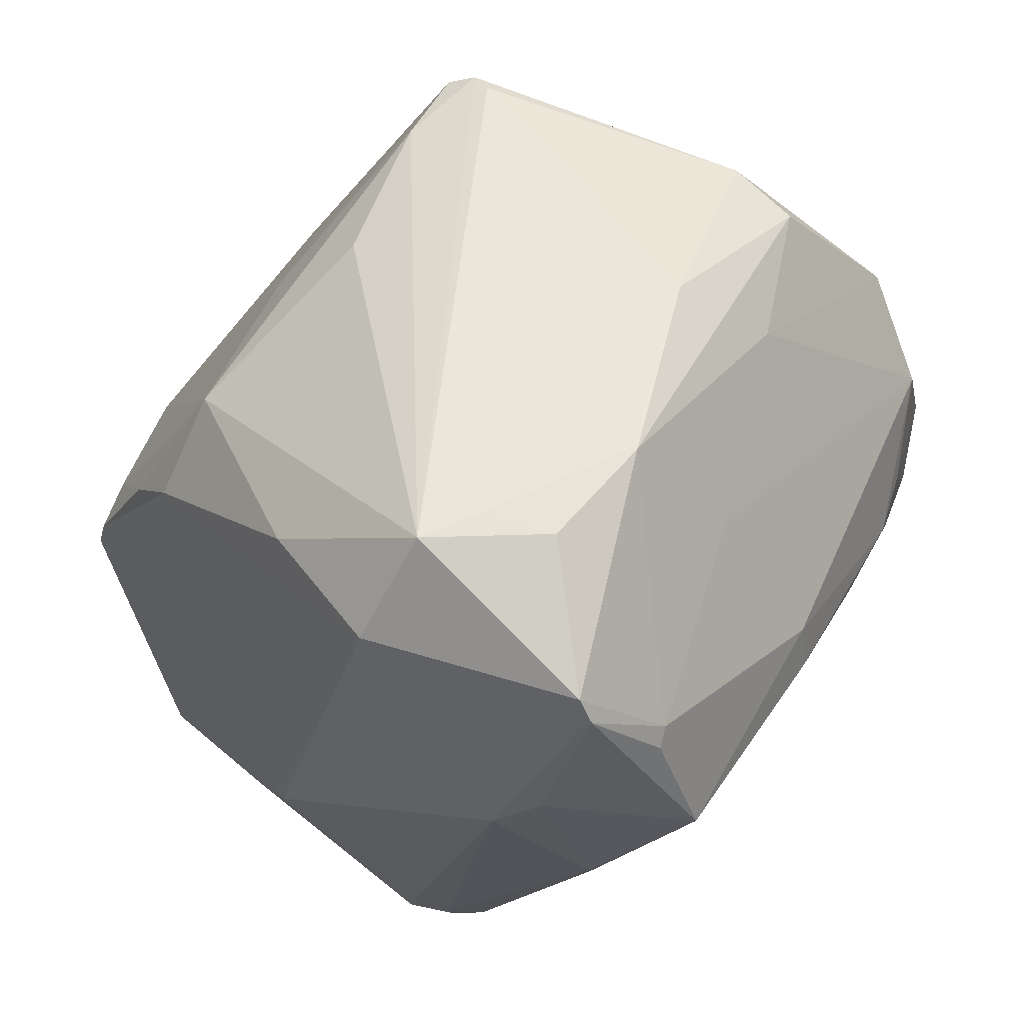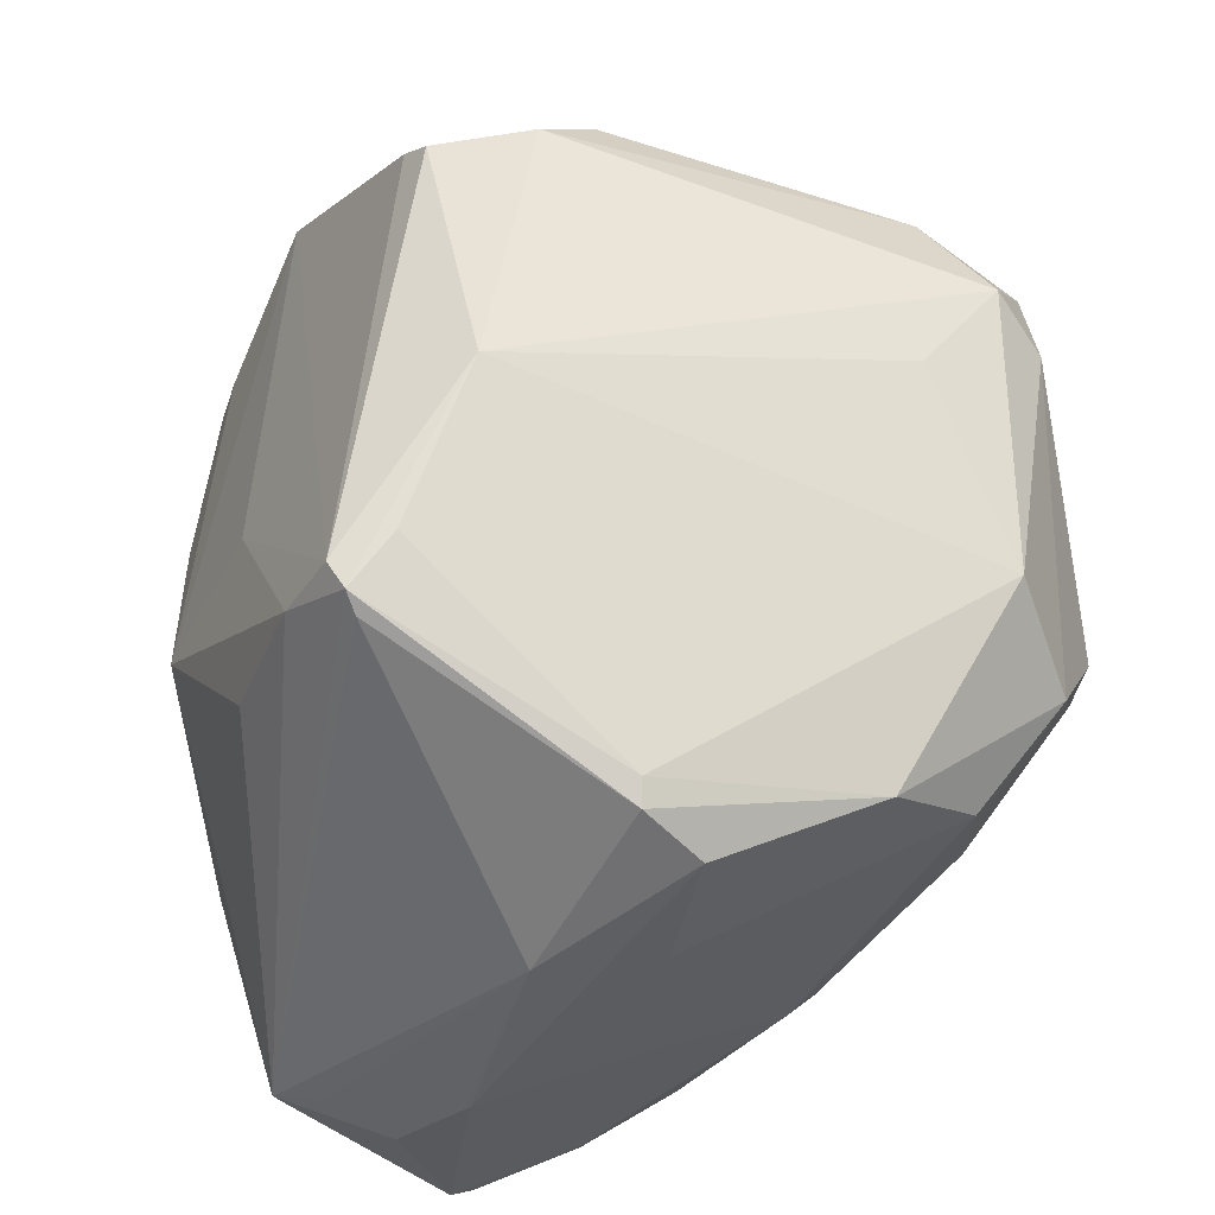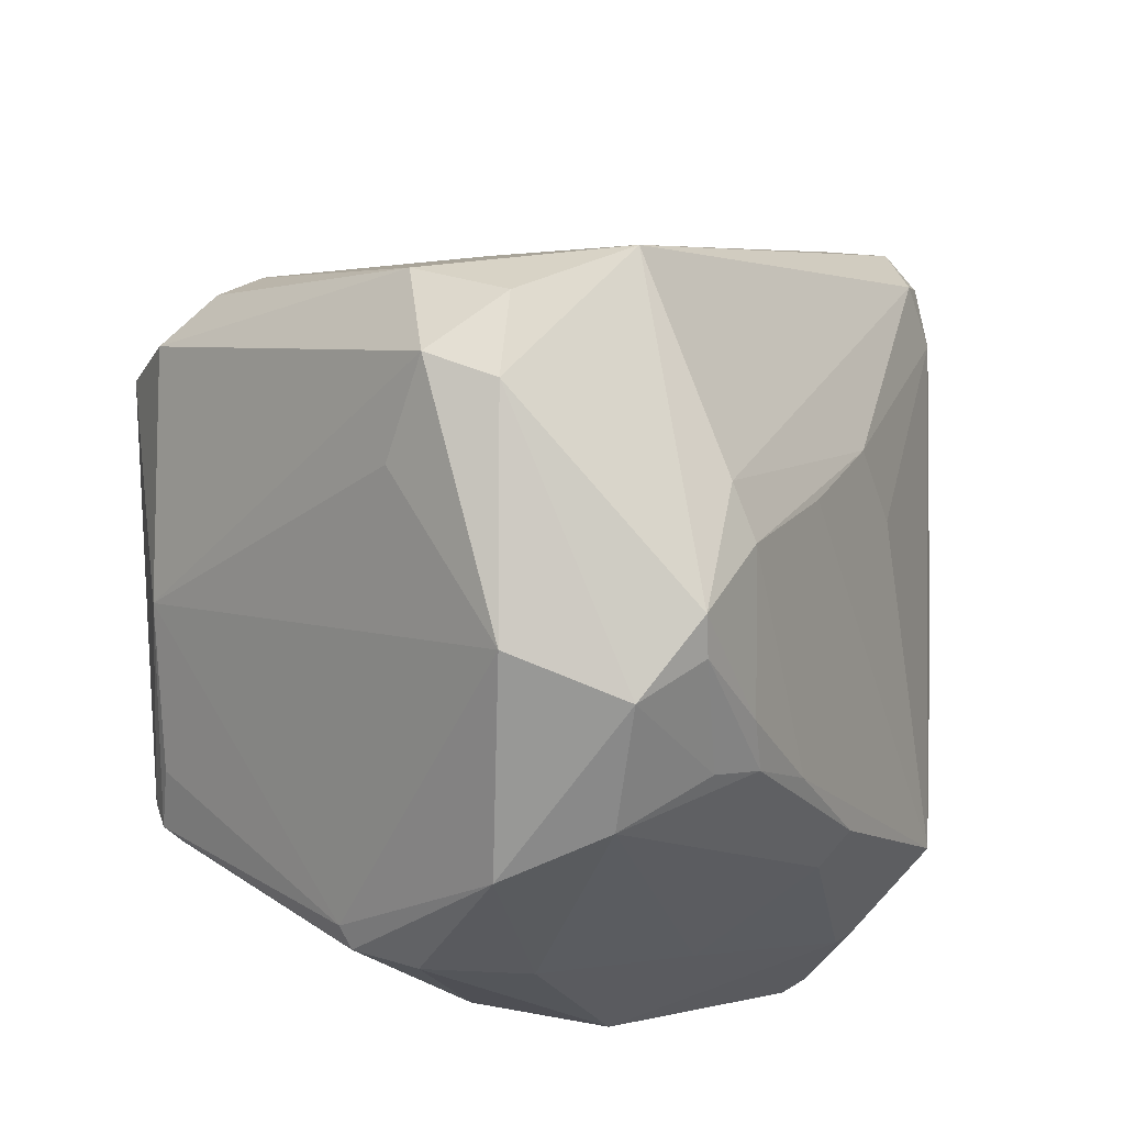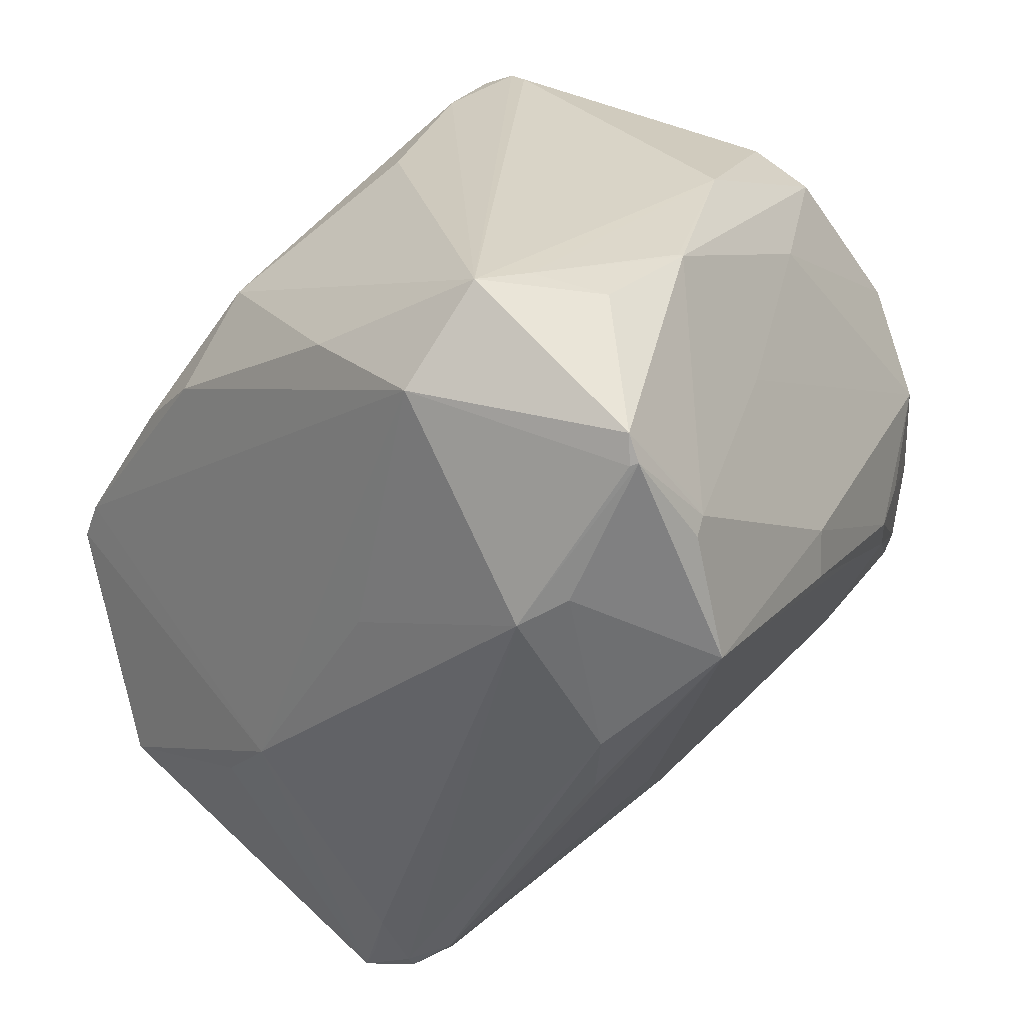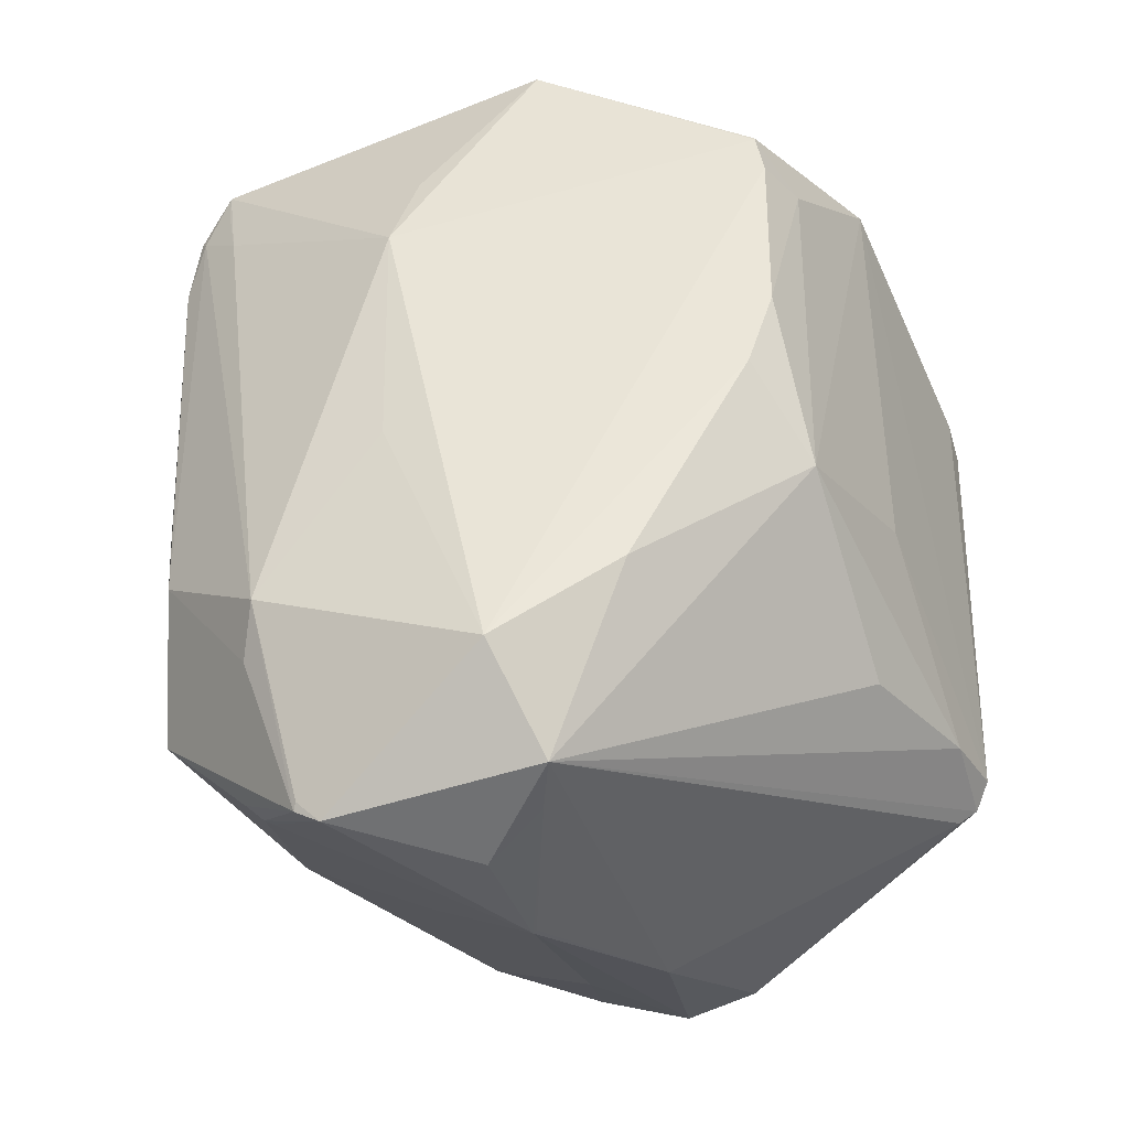
<metadata>
{"format":"obj","ext":"obj","renderer":"f3d","projection":"perspective","resolution":1024,"background":"white","views":[{"elev":-25.4,"azim":143.8,"up":"+Y"},{"elev":46.1,"azim":172.7,"up":"+Y"},{"elev":-21.2,"azim":-118.8,"up":"+Z"},{"elev":-50.7,"azim":137.7,"up":"+Y"},{"elev":-19.9,"azim":56.1,"up":"+Z"}]}
</metadata>
<code>
o
v -113.1 -1.948 214.3
v -116.9 -4.585 207
v -115.2 -4.864 206.3
v -113.1 -1.948 214.3
v -115.2 -4.864 206.3
v -111.2 -2.973 209.9
v -70.84 27.1 224.6
v -45.3 48.28 209.4
v -45.5 48.4 209.7
v -70.84 27.1 224.6
v -45.5 48.4 209.7
v -55.95 76.88 209.1
v -45.3 48.28 209.4
v -55.95 76.88 209.1
v -45.5 48.4 209.7
v -45.5 48.4 209.7
v -55.95 76.88 209.1
v -55.95 76.88 209.1
v -113.1 -1.948 214.3
v -122.5 0.6656 203.8
v -116.9 -4.585 207
v -113.1 -1.948 214.3
v -154.1 68.85 179.6
v -122.5 0.6656 203.8
v -150.7 86.61 170.1
v -145.1 96.79 161.1
v -150.7 88.17 156.9
v -150.7 86.61 170.1
v -150.7 88.17 156.9
v -154.1 68.85 179.6
v -113.1 -1.948 214.3
v -70.84 27.1 224.6
v -111.1 8.493 213.3
v -113.1 -1.948 214.3
v -111.1 8.493 213.3
v -154.1 68.85 179.6
v -55.95 76.88 209.1
v -70.76 106.6 186.5
v -55.95 76.88 209.1
v -116.9 -4.585 207
v -116.6 -6.777 197.6
v -115.2 -4.864 206.3
v -122.5 0.6656 203.8
v -116.6 -6.777 197.6
v -116.9 -4.585 207
v -150.7 86.61 170.1
v -137.6 95.18 177.1
v -145.1 96.79 161.1
v -150.7 86.61 170.1
v -154.1 68.85 179.6
v -137.6 95.18 177.1
v -137.6 95.18 177.1
v -88.1 112.3 182.1
v -145.1 96.79 161.1
v -73.49 110.5 182.8
v -88.1 112.3 182.1
v -70.76 106.6 186.5
v -113.1 -1.948 214.3
v -111.2 -2.973 209.9
v -106.9 -4.283 203.1
v -115.2 -4.864 206.3
v -106.9 -4.283 203.1
v -111.2 -2.973 209.9
v -45.3 48.28 209.4
v -44.9 55.72 201.7
v -55.95 76.88 209.1
v -42.78 47.99 203.6
v -44.9 55.72 201.7
v -45.3 48.28 209.4
v -64.81 -9.484 103.1
v -67.61 -11.53 106
v -68.15 -11.51 104.8
v -70.76 106.6 186.5
v -96.27 106.7 188.3
v -55.95 76.88 209.1
v -88.1 112.3 182.1
v -96.27 106.7 188.3
v -70.76 106.6 186.5
v -137.6 95.18 177.1
v -96.27 106.7 188.3
v -88.1 112.3 182.1
v -64.81 -9.484 103.1
v -42.02 10.32 108.7
v -43.11 1.216 124.1
v -64.81 -9.484 103.1
v -43.11 1.216 124.1
v -67.61 -11.53 106
v -137.6 95.18 177.1
v -97.56 100.3 192.1
v -96.27 106.7 188.3
v -154.1 68.85 179.6
v -97.29 99.99 192.4
v -137.6 95.18 177.1
v -137.6 95.18 177.1
v -97.29 99.99 192.4
v -97.56 100.3 192.1
v -96.27 106.7 188.3
v -97.29 99.99 192.4
v -55.95 76.88 209.1
v -97.56 100.3 192.1
v -97.29 99.99 192.4
v -96.27 106.7 188.3
v -150.7 88.17 156.9
v -153.6 58.96 128.5
v -154.1 68.85 179.6
v -73.49 110.5 182.8
v -70.76 106.6 186.5
v -55.82 96.94 122.7
v -55.95 76.88 209.1
v -55.82 96.94 122.7
v -70.76 106.6 186.5
v -145.1 96.79 161.1
v -141.4 83.13 123.2
v -150.7 88.17 156.9
v -150.7 88.17 156.9
v -147.1 66.03 116.8
v -153.6 58.96 128.5
v -141.4 83.13 123.2
v -147.1 66.03 116.8
v -150.7 88.17 156.9
v -64.81 -9.484 103.1
v -57.93 11.52 98.84
v -42.02 10.32 108.7
v -48.68 13.99 104.7
v -42.02 10.32 108.7
v -57.93 11.52 98.84
v -113.1 -1.948 214.3
v -75.29 9.629 203.7
v -70.84 27.1 224.6
v -42.78 47.99 203.6
v -36.53 43.67 179.6
v -44.9 55.72 201.7
v -42.02 10.32 108.7
v -58.71 93.64 116.5
v -57.77 96.33 118.5
v -145.1 96.79 161.1
v -133 95.94 149.7
v -141.4 83.13 123.2
v -147.1 66.03 116.8
v -150 56.69 123.8
v -153.6 58.96 128.5
v -43.11 1.216 124.1
v -72.72 -16.46 133.9
v -67.61 -11.53 106
v -115.2 -4.864 206.3
v -72.72 -16.46 133.9
v -106.9 -4.283 203.1
v -67.61 -11.53 106
v -72.72 -16.46 133.9
v -68.15 -11.51 104.8
v -68.15 -11.51 104.8
v -72.72 -16.46 133.9
v -75.23 -15.88 126
v -64.81 -9.484 103.1
v -68.15 -11.51 104.8
v -83.17 -7.81 107.4
v -68.15 -11.51 104.8
v -83.62 -10.43 109.2
v -83.17 -7.81 107.4
v -68.15 -11.51 104.8
v -98.89 -15.01 120
v -83.62 -10.43 109.2
v -68.15 -11.51 104.8
v -75.23 -15.88 126
v -98.89 -15.01 120
v -42.02 10.32 108.7
v -36.93 19.1 136.6
v -43.11 1.216 124.1
v -64.81 -9.484 103.1
v -83.17 -7.81 107.4
v -82.53 -6.756 106.9
v -42.78 47.99 203.6
v -43.11 1.216 124.1
v -34.94 38.13 168.1
v -42.78 47.99 203.6
v -34.94 38.13 168.1
v -36.53 43.67 179.6
v -36.93 19.1 136.6
v -34.94 38.13 168.1
v -43.11 1.216 124.1
v -42.02 10.32 108.7
v -57.77 96.33 118.5
v -50.32 86.89 124.8
v -57.77 96.33 118.5
v -55.82 96.94 122.7
v -50.32 86.89 124.8
v -154.1 68.85 179.6
v -152.6 53.9 148.7
v -122.5 0.6656 203.8
v -153.6 58.96 128.5
v -152.6 53.9 148.7
v -154.1 68.85 179.6
v -88.1 112.3 182.1
v -76.54 106.8 146.5
v -145.1 96.79 161.1
v -145.1 96.79 161.1
v -76.54 106.8 146.5
v -133 95.94 149.7
v -73.49 110.5 182.8
v -76.54 106.8 146.5
v -88.1 112.3 182.1
v -73.49 110.5 182.8
v -55.82 96.94 122.7
v -76.54 106.8 146.5
v -57.77 96.33 118.5
v -64.54 98.95 125
v -76.54 106.8 146.5
v -57.77 96.33 118.5
v -76.54 106.8 146.5
v -55.82 96.94 122.7
v -133 95.94 149.7
v -76.54 106.8 146.5
v -141.4 83.13 123.2
v -42.78 47.99 203.6
v -45.3 48.28 209.4
v -73.14 3.432 192.6
v -42.78 47.99 203.6
v -73.14 3.432 192.6
v -43.11 1.216 124.1
v -113.1 -1.948 214.3
v -106.9 -4.283 203.1
v -73.14 3.432 192.6
v -113.1 -1.948 214.3
v -73.14 3.432 192.6
v -75.29 9.629 203.7
v -70.84 27.1 224.6
v -73.14 3.432 192.6
v -45.3 48.28 209.4
v -75.29 9.629 203.7
v -73.14 3.432 192.6
v -70.84 27.1 224.6
v -72.72 -16.46 133.9
v -73.14 3.432 192.6
v -106.9 -4.283 203.1
v -36.53 43.67 179.6
v -33.59 48.1 154.3
v -44.9 55.72 201.7
v -44.9 55.72 201.7
v -33.59 48.1 154.3
v -55.95 76.88 209.1
v -42.02 10.32 108.7
v -33.59 48.1 154.3
v -36.93 19.1 136.6
v -34.94 38.13 168.1
v -33.59 48.1 154.3
v -36.53 43.67 179.6
v -36.93 19.1 136.6
v -33.59 48.1 154.3
v -34.94 38.13 168.1
v -141.4 83.13 123.2
v -121.1 73.1 98.03
v -147.1 66.03 116.8
v -153.6 58.96 128.5
v -150.6 49 141.3
v -152.6 53.9 148.7
v -121.1 73.1 98.03
v -133.1 61.14 103.6
v -147.1 66.03 116.8
v -116.6 -6.777 197.6
v -96.42 -17.17 142
v -115.2 -4.864 206.3
v -115.2 -4.864 206.3
v -96.42 -17.17 142
v -72.72 -16.46 133.9
v -72.72 -16.46 133.9
v -96.42 -17.17 142
v -75.23 -15.88 126
v -75.23 -15.88 126
v -96.42 -17.17 142
v -98.89 -15.01 120
v -70.84 27.1 224.6
v -90.44 58.92 209.4
v -111.1 8.493 213.3
v -111.1 8.493 213.3
v -90.44 58.92 209.4
v -154.1 68.85 179.6
v -154.1 68.85 179.6
v -90.44 58.92 209.4
v -97.29 99.99 192.4
v -70.84 27.1 224.6
v -55.95 76.88 209.1
v -90.44 58.92 209.4
v -97.29 99.99 192.4
v -90.44 58.92 209.4
v -55.95 76.88 209.1
v -64.81 -9.484 103.1
v -67.8 24.99 93.4
v -57.93 11.52 98.84
v -48.68 13.99 104.7
v -57.93 11.52 98.84
v -67.8 24.99 93.4
v -83.17 -7.81 107.4
v -67.8 24.99 93.4
v -82.53 -6.756 106.9
v -64.81 -9.484 103.1
v -82.53 -6.756 106.9
v -67.8 24.99 93.4
v -48.68 13.99 104.7
v -67.8 24.99 93.4
v -67.23 25.19 93.77
v -58.71 93.64 116.5
v -89.79 79.2 94.91
v -57.77 96.33 118.5
v -89.79 79.2 94.91
v -96.94 72.14 91.52
v -121.1 73.1 98.03
v -57.77 96.33 118.5
v -90.25 81.5 98.02
v -64.54 98.95 125
v -89.79 79.2 94.91
v -90.25 81.5 98.02
v -57.77 96.33 118.5
v -141.4 83.13 123.2
v -90.25 81.5 98.02
v -121.1 73.1 98.03
v -89.79 79.2 94.91
v -121.1 73.1 98.03
v -90.25 81.5 98.02
v -64.54 98.95 125
v -90.25 81.5 98.02
v -76.54 106.8 146.5
v -76.54 106.8 146.5
v -90.25 81.5 98.02
v -141.4 83.13 123.2
v -116.6 -6.777 197.6
v -98.89 -15.01 120
v -104.2 -13.46 151.4
v -116.6 -6.777 197.6
v -104.2 -13.46 151.4
v -96.42 -17.17 142
v -96.42 -17.17 142
v -104.2 -13.46 151.4
v -98.89 -15.01 120
v -42.02 10.32 108.7
v -50.32 86.89 124.8
v -43.31 66.19 129
v -33.59 48.1 154.3
v -43.31 66.19 129
v -50.32 86.89 124.8
v -42.02 10.32 108.7
v -43.31 66.19 129
v -33.59 48.1 154.3
v -147.1 66.03 116.8
v -137.1 48 112.6
v -150 56.69 123.8
v -133.1 61.14 103.6
v -137.1 48 112.6
v -147.1 66.03 116.8
v -150 56.69 123.8
v -141.1 43.64 119.8
v -153.6 58.96 128.5
v -153.6 58.96 128.5
v -141.1 43.64 119.8
v -150.6 49 141.3
v -55.95 76.88 209.1
v -45.22 71.97 153.2
v -55.82 96.94 122.7
v -55.82 96.94 122.7
v -45.22 71.97 153.2
v -50.32 86.89 124.8
v -33.59 48.1 154.3
v -45.22 71.97 153.2
v -55.95 76.88 209.1
v -33.59 48.1 154.3
v -50.32 86.89 124.8
v -45.22 71.97 153.2
v -43.11 1.216 124.1
v -63.91 -2.136 158.2
v -72.72 -16.46 133.9
v -73.14 3.432 192.6
v -63.91 -2.136 158.2
v -43.11 1.216 124.1
v -72.72 -16.46 133.9
v -63.91 -2.136 158.2
v -73.14 3.432 192.6
v -48.68 13.99 104.7
v -75.92 53.23 92.76
v -42.02 10.32 108.7
v -42.02 10.32 108.7
v -75.92 53.23 92.76
v -58.71 93.64 116.5
v -48.68 13.99 104.7
v -67.23 25.19 93.77
v -75.92 53.23 92.76
v -58.71 93.64 116.5
v -75.92 53.23 92.76
v -89.79 79.2 94.91
v -67.8 24.99 93.4
v -75.92 53.23 92.76
v -67.23 25.19 93.77
v -96.94 72.14 91.52
v -75.92 53.23 92.76
v -67.8 24.99 93.4
v -89.79 79.2 94.91
v -75.92 53.23 92.76
v -96.94 72.14 91.52
v -133.1 61.14 103.6
v -135.5 39.6 114.9
v -137.1 48 112.6
v -137.1 48 112.6
v -135.5 39.6 114.9
v -150 56.69 123.8
v -150 56.69 123.8
v -135.5 39.6 114.9
v -141.1 43.64 119.8
v -122.5 0.6656 203.8
v -134.8 19.62 167
v -116.6 -6.777 197.6
v -152.6 53.9 148.7
v -134.8 19.62 167
v -122.5 0.6656 203.8
v -150.6 49 141.3
v -134.8 19.62 167
v -152.6 53.9 148.7
v -150.6 49 141.3
v -98.89 -15.01 120
v -141.7 32.64 154.1
v -150.6 49 141.3
v -141.7 32.64 154.1
v -134.8 19.62 167
v -116.6 -6.777 197.6
v -126 9.555 160.9
v -98.89 -15.01 120
v -134.8 19.62 167
v -126 9.555 160.9
v -116.6 -6.777 197.6
v -98.89 -15.01 120
v -126 9.555 160.9
v -141.7 32.64 154.1
v -141.7 32.64 154.1
v -126 9.555 160.9
v -134.8 19.62 167
v -121.1 73.1 98.03
v -93.27 51.69 93.78
v -133.1 61.14 103.6
v -96.94 72.14 91.52
v -93.27 51.69 93.78
v -121.1 73.1 98.03
v -96.94 72.14 91.52
v -67.8 24.99 93.4
v -93.27 51.69 93.78
v -141.1 43.64 119.8
v -129.7 28.59 117
v -150.6 49 141.3
v -150.6 49 141.3
v -129.7 28.59 117
v -98.89 -15.01 120
v -98.89 -15.01 120
v -129.7 28.59 117
v -117 12.2 114.7
v -135.5 39.6 114.9
v -129.7 28.59 117
v -141.1 43.64 119.8
v -117 12.2 114.7
v -129.7 28.59 117
v -135.5 39.6 114.9
v -83.62 -10.43 109.2
v -112.3 14.8 109.9
v -83.17 -7.81 107.4
v -98.89 -15.01 120
v -112.3 14.8 109.9
v -83.62 -10.43 109.2
v -98.89 -15.01 120
v -117 12.2 114.7
v -112.3 14.8 109.9
v -133.1 61.14 103.6
v -112.3 14.8 109.9
v -135.5 39.6 114.9
v -117 12.2 114.7
v -135.5 39.6 114.9
v -112.3 14.8 109.9
v -83.17 -7.81 107.4
v -89.71 22.59 100.5
v -67.8 24.99 93.4
v -112.3 14.8 109.9
v -89.71 22.59 100.5
v -83.17 -7.81 107.4
v -67.8 24.99 93.4
v -89.71 22.59 100.5
v -93.27 51.69 93.78
v -93.27 51.69 93.78
v -89.71 22.59 100.5
v -133.1 61.14 103.6
v -133.1 61.14 103.6
v -89.71 22.59 100.5
v -112.3 14.8 109.9
f 1 2 3
f 4 5 6
f 7 8 9
f 10 11 12
f 13 14 15
f 16 17 18
f 19 20 21
f 22 23 24
f 25 26 27
f 28 29 30
f 31 32 33
f 34 35 36
f 37 38 39
f 40 41 42
f 43 44 45
f 46 47 48
f 49 50 51
f 52 53 54
f 55 56 57
f 58 59 60
f 61 62 63
f 64 65 66
f 67 68 69
f 70 71 72
f 73 74 75
f 76 77 78
f 79 80 81
f 82 83 84
f 85 86 87
f 88 89 90
f 91 92 93
f 94 95 96
f 97 98 99
f 100 101 102
f 103 104 105
f 106 107 108
f 109 110 111
f 112 113 114
f 115 116 117
f 118 119 120
f 121 122 123
f 124 125 126
f 127 128 129
f 130 131 132
f 133 134 135
f 136 137 138
f 139 140 141
f 142 143 144
f 145 146 147
f 148 149 150
f 151 152 153
f 154 155 156
f 157 158 159
f 160 161 162
f 163 164 165
f 166 167 168
f 169 170 171
f 172 173 174
f 175 176 177
f 178 179 180
f 181 182 183
f 184 185 186
f 187 188 189
f 190 191 192
f 193 194 195
f 196 197 198
f 199 200 201
f 202 203 204
f 205 206 207
f 208 209 210
f 211 212 213
f 214 215 216
f 217 218 219
f 220 221 222
f 223 224 225
f 226 227 228
f 229 230 231
f 232 233 234
f 235 236 237
f 238 239 240
f 241 242 243
f 244 245 246
f 247 248 249
f 250 251 252
f 253 254 255
f 256 257 258
f 259 260 261
f 262 263 264
f 265 266 267
f 268 269 270
f 271 272 273
f 274 275 276
f 277 278 279
f 280 281 282
f 283 284 285
f 286 287 288
f 289 290 291
f 292 293 294
f 295 296 297
f 298 299 300
f 301 302 303
f 304 305 306
f 307 308 309
f 310 311 312
f 313 314 315
f 316 317 318
f 319 320 321
f 322 323 324
f 325 326 327
f 328 329 330
f 331 332 333
f 334 335 336
f 337 338 339
f 340 341 342
f 343 344 345
f 346 347 348
f 349 350 351
f 352 353 354
f 355 356 357
f 358 359 360
f 361 362 363
f 364 365 366
f 367 368 369
f 370 371 372
f 373 374 375
f 376 377 378
f 379 380 381
f 382 383 384
f 385 386 387
f 388 389 390
f 391 392 393
f 394 395 396
f 397 398 399
f 400 401 402
f 403 404 405
f 406 407 408
f 409 410 411
f 412 413 414
f 415 416 417
f 418 419 420
f 421 422 423
f 424 425 426
f 427 428 429
f 430 431 432
f 433 434 435
f 436 437 438
f 439 440 441
f 442 443 444
f 445 446 447
f 448 449 450
f 451 452 453
f 454 455 456
f 457 458 459
f 460 461 462
f 463 464 465
f 466 467 468
f 469 470 471
f 472 473 474
f 475 476 477
f 478 479 480
f 481 482 483
f 484 485 486

</code>
